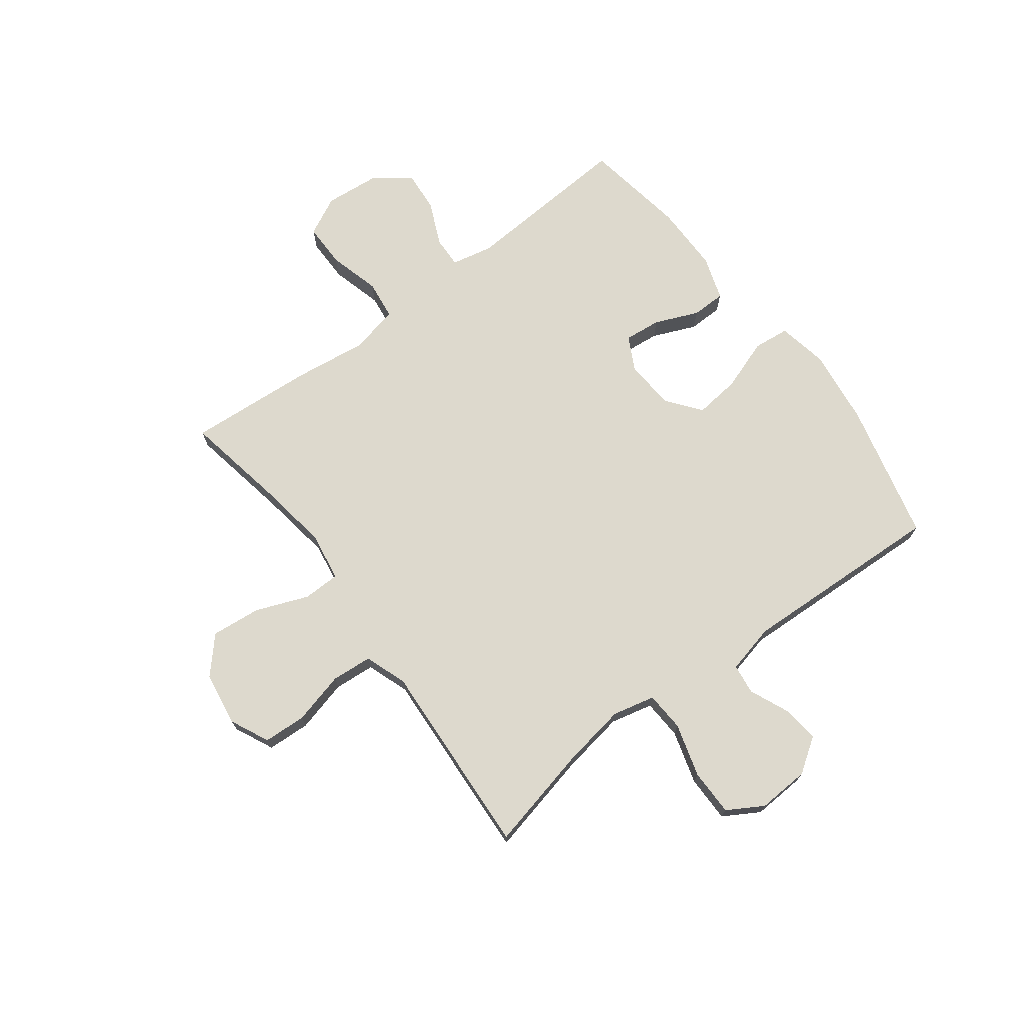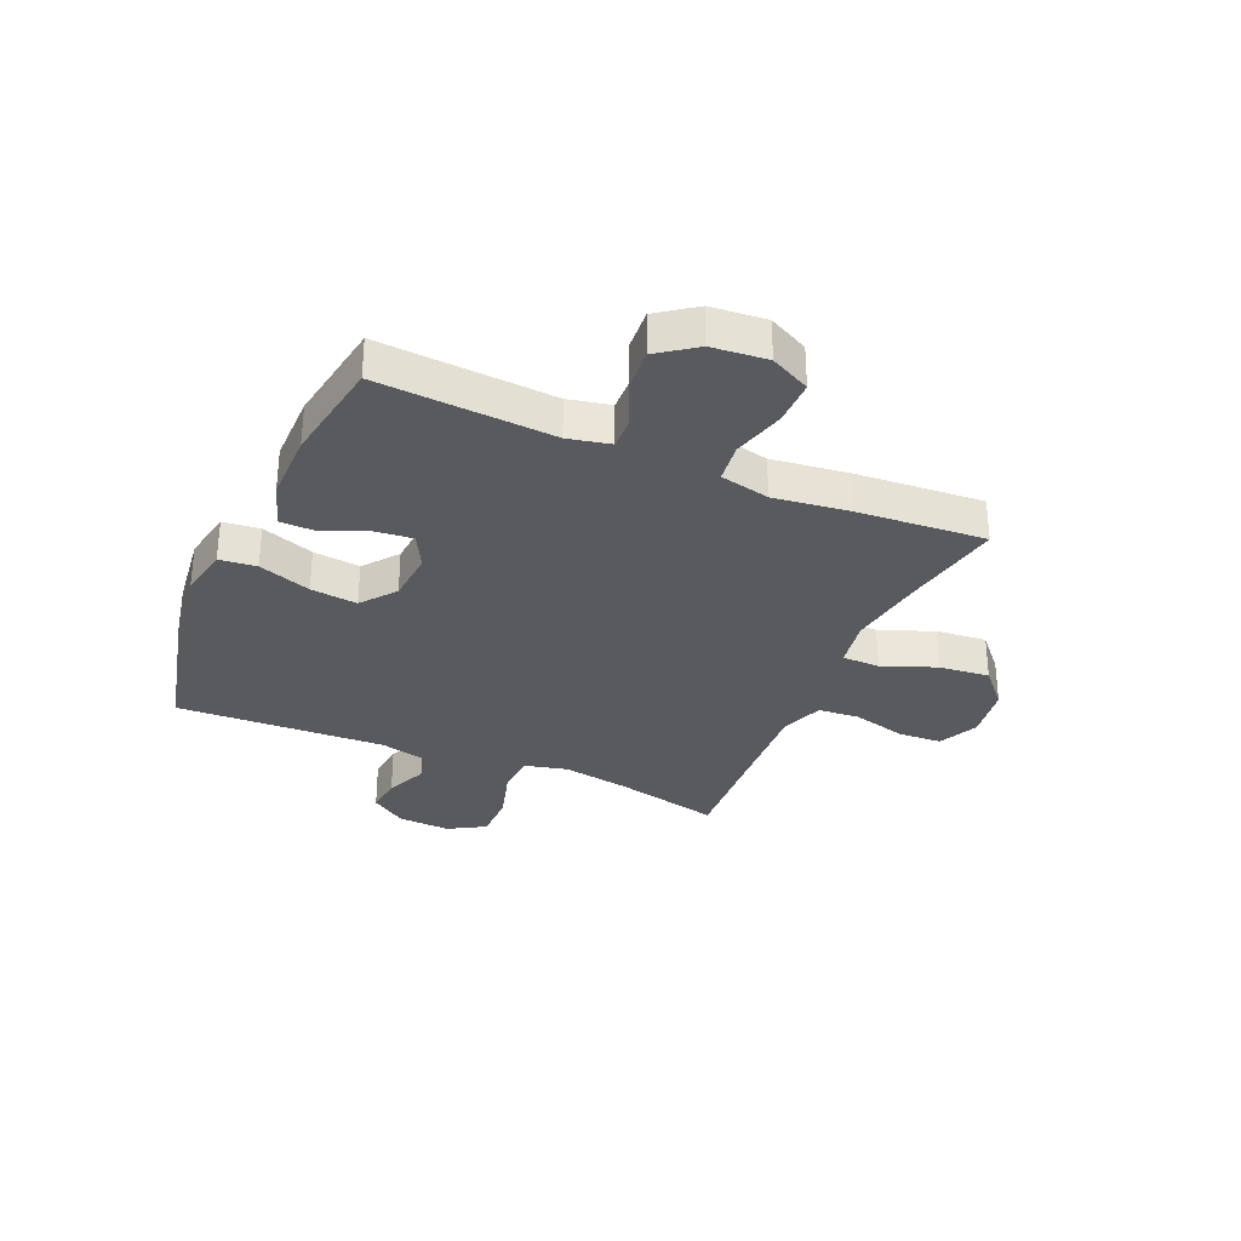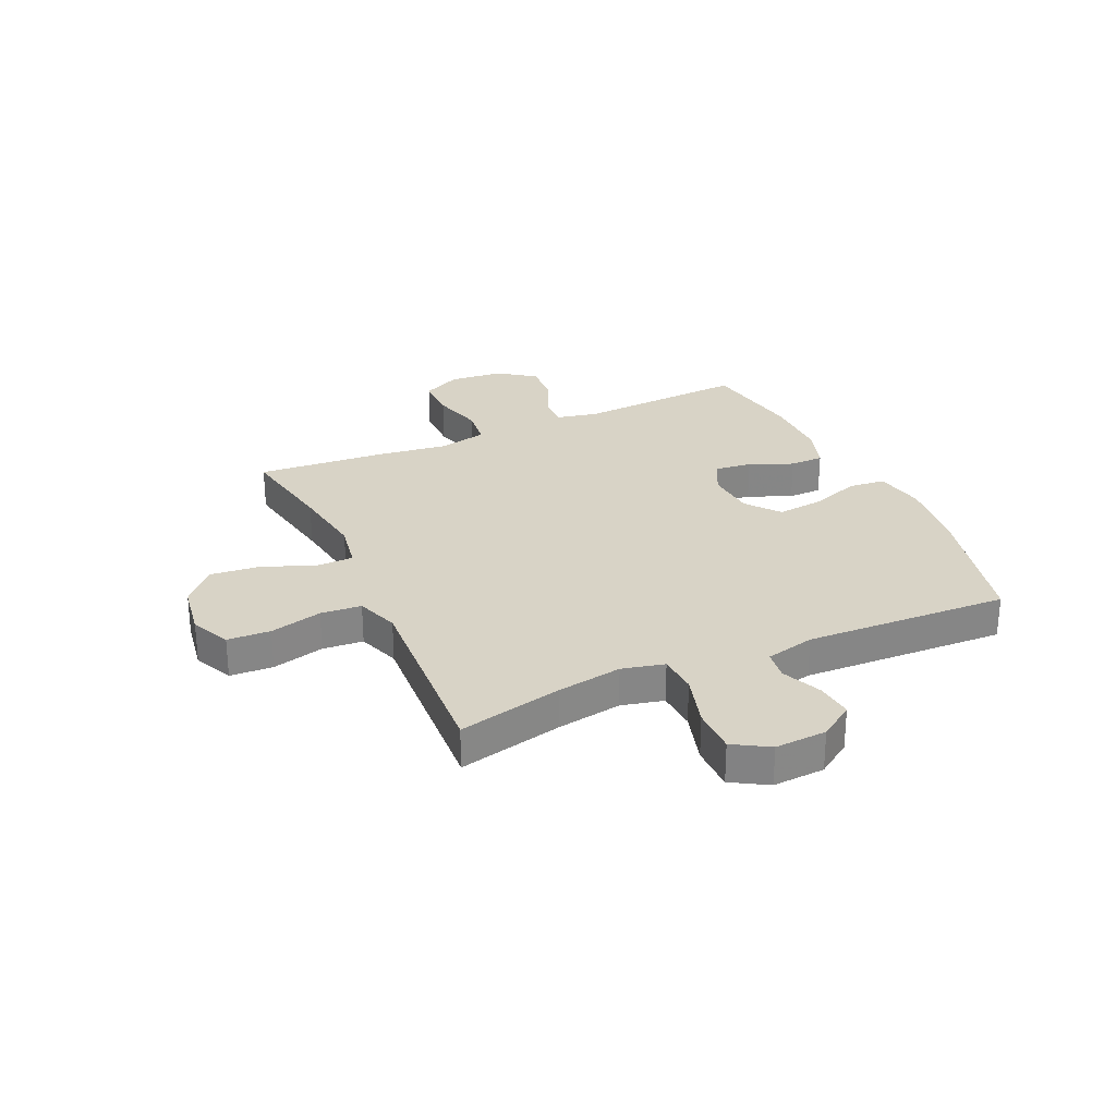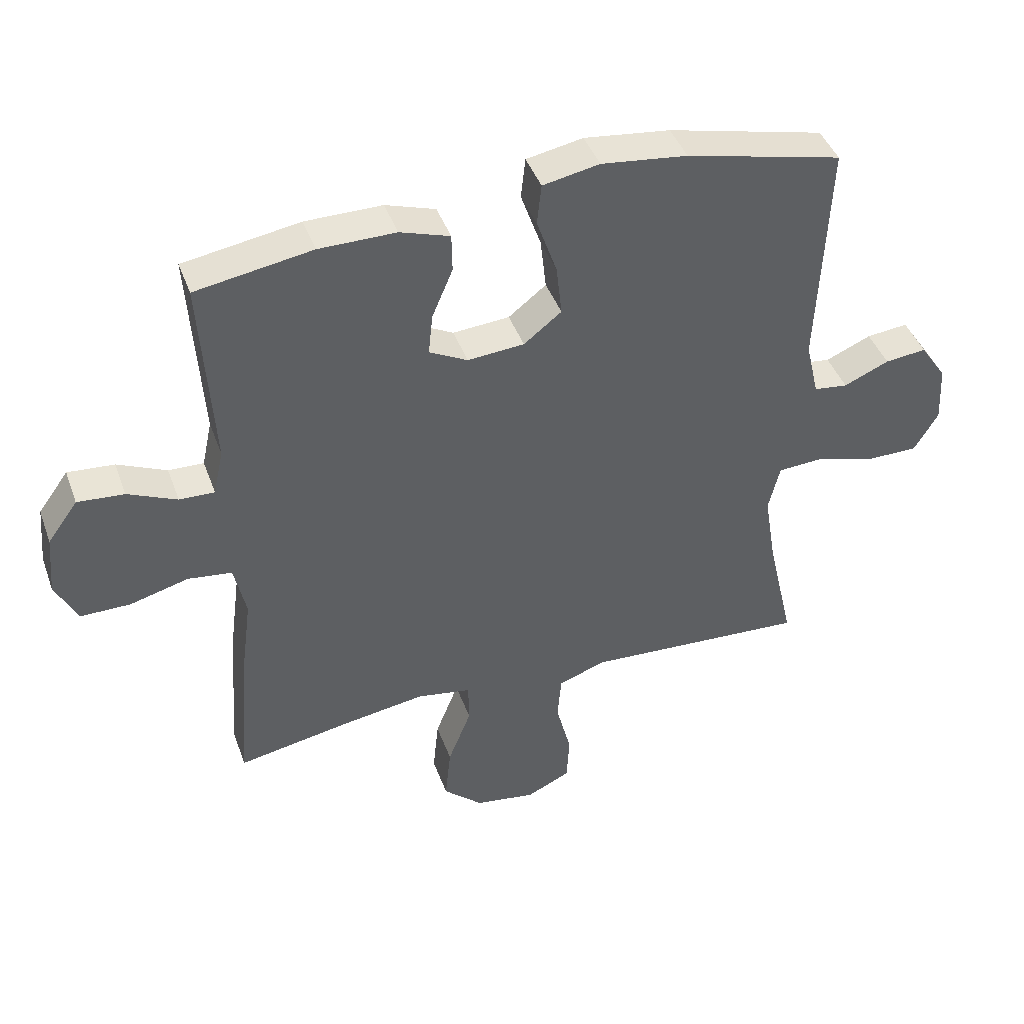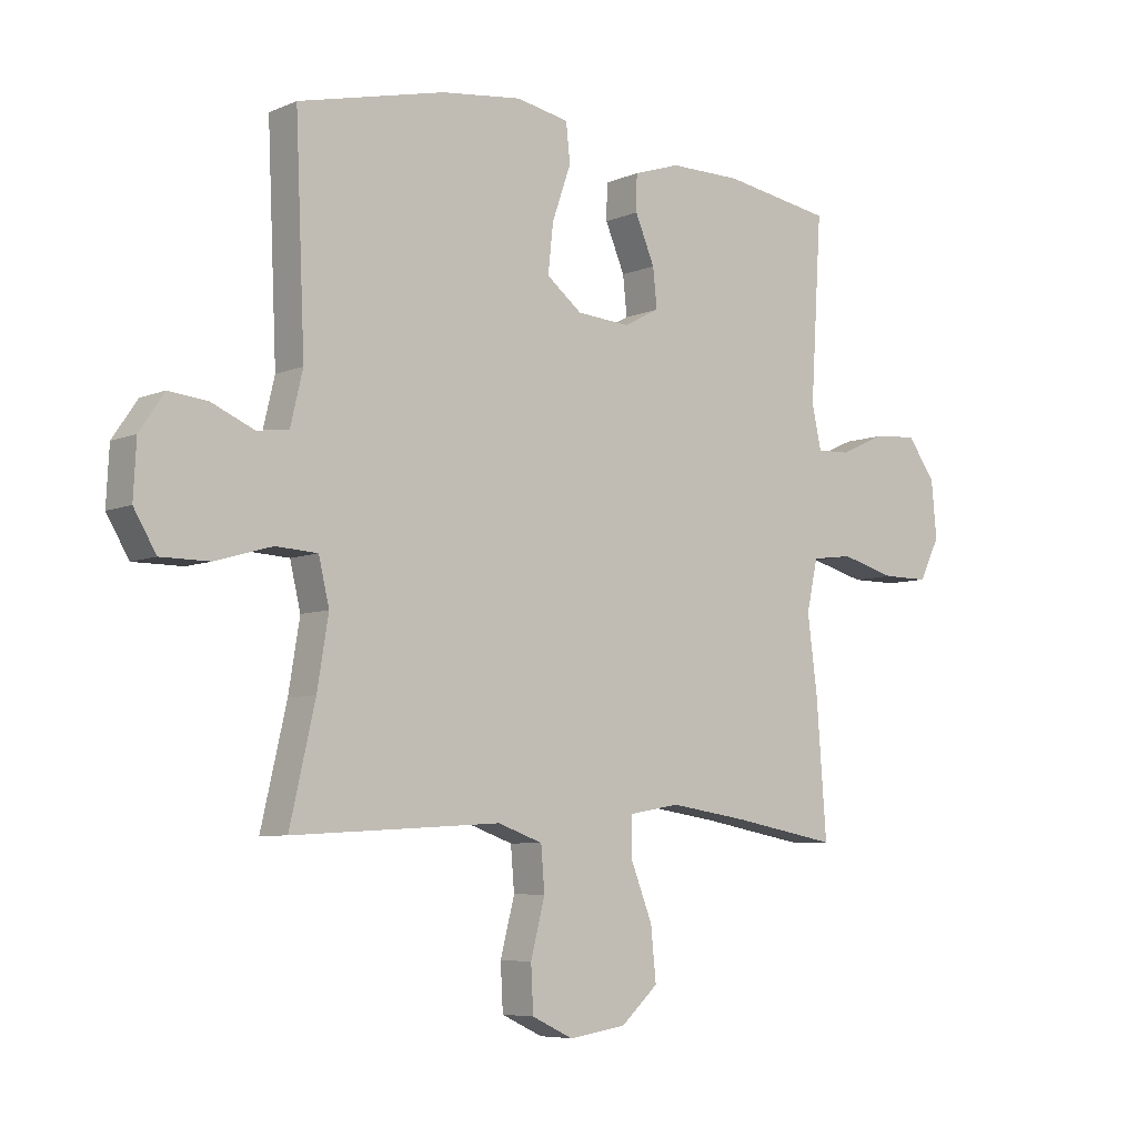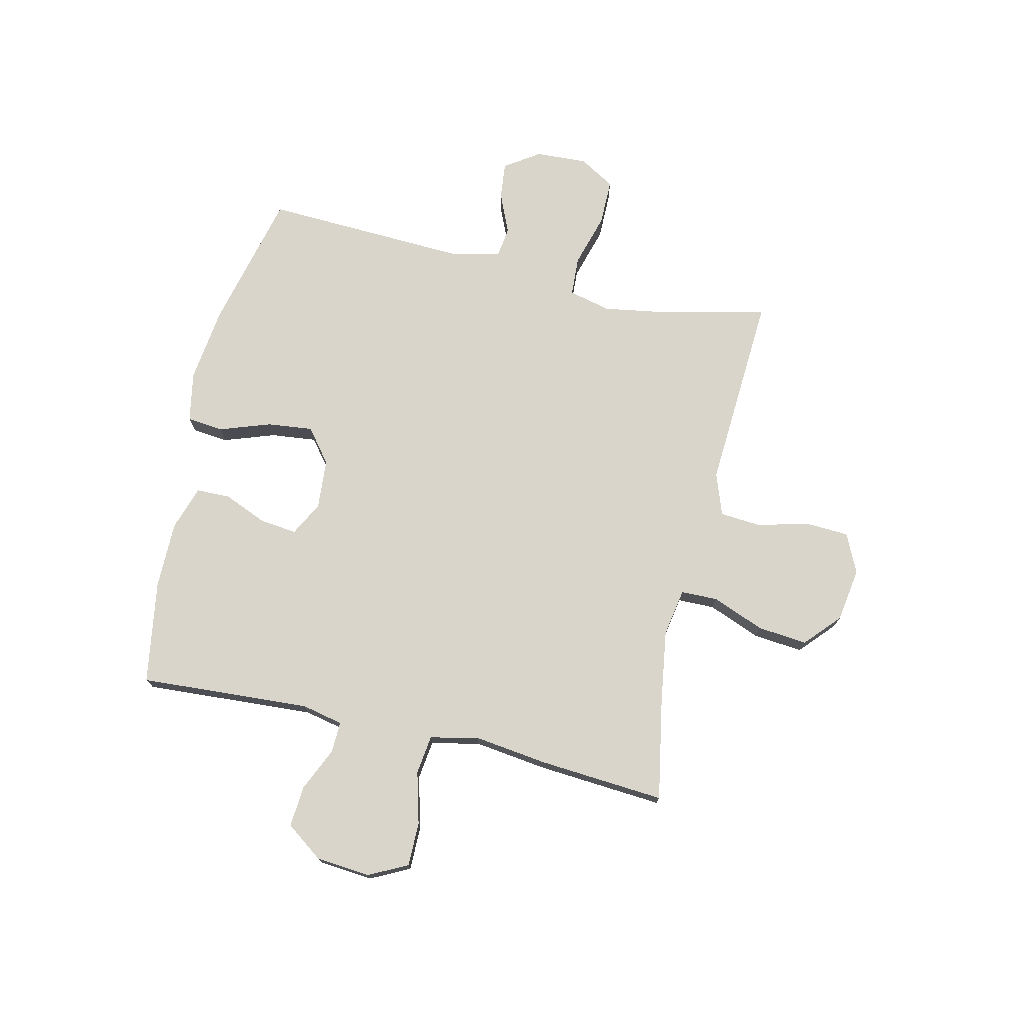
<metadata>
{"format":"obj","ext":"obj","renderer":"f3d","projection":"perspective","resolution":1024,"background":"white","views":[{"elev":71.9,"azim":-127.0,"up":"+Y"},{"elev":-31.7,"azim":66.4,"up":"+Y"},{"elev":28.2,"azim":-114.4,"up":"+Y"},{"elev":43.0,"azim":160.7,"up":"+Z"},{"elev":-6.7,"azim":-39.3,"up":"+Z"},{"elev":74.4,"azim":103.0,"up":"+Y"}]}
</metadata>
<code>
v 0.5 0.07 -0.5
v 0.32 0.07 -0.467
v 0.187 0.07 -0.447
v 0.101 0.07 -0.462
v 0.1 0.07 -0.528
v 0.137 0.07 -0.622
v 0.146 0.07 -0.711
v 0.083 0.07 -0.768
v -0.014 0.07 -0.783
v -0.084 0.07 -0.75
v -0.088 0.07 -0.673
v -0.064 0.07 -0.579
v -0.07 0.07 -0.506
v -0.146 0.07 -0.479
v -0.262 0.07 -0.486
v -0.5 0.07 -0.5
v -0.457 0.07 -0.312
v -0.438 0.07 -0.196
v -0.456 0.07 -0.12
v -0.527 0.07 -0.116
v -0.623 0.07 -0.144
v -0.706 0.07 -0.144
v -0.744 0.07 -0.08
v -0.739 0.07 0.013
v -0.697 0.07 0.075
v -0.631 0.07 0.068
v -0.559 0.07 0.037
v -0.505 0.07 0.044
v -0.484 0.07 0.133
v -0.5 0.07 0.5
v -0.251 0.07 0.56
v -0.114 0.07 0.577
v -0.024 0.07 0.56
v -0.017 0.07 0.495
v -0.049 0.07 0.403
v -0.058 0.07 0.321
v 0.002 0.07 0.274
v 0.092 0.07 0.267
v 0.153 0.07 0.299
v 0.146 0.07 0.365
v 0.113 0.07 0.443
v 0.114 0.07 0.504
v 0.193 0.07 0.53
v 0.315 0.07 0.53
v 0.5 0.07 0.5
v 0.481 0.07 0.193
v 0.497 0.07 0.119
v 0.553 0.07 0.121
v 0.631 0.07 0.156
v 0.705 0.07 0.162
v 0.753 0.07 0.096
v 0.762 0.07 -0.001
v 0.727 0.07 -0.071
v 0.648 0.07 -0.071
v 0.555 0.07 -0.046
v 0.485 0.07 -0.055
v 0.466 0.07 -0.142
v 0.483 0.07 -0.273
v 0.5 0 -0.5
v 0.32 0 -0.467
v 0.187 0 -0.447
v 0.101 0 -0.462
v 0.1 0 -0.528
v 0.137 0 -0.622
v 0.146 0 -0.711
v 0.083 0 -0.768
v -0.014 0 -0.783
v -0.084 0 -0.75
v -0.088 0 -0.673
v -0.064 0 -0.579
v -0.07 0 -0.506
v -0.146 0 -0.479
v -0.262 0 -0.486
v -0.5 0 -0.5
v -0.457 0 -0.312
v -0.438 0 -0.196
v -0.456 0 -0.12
v -0.527 0 -0.116
v -0.623 0 -0.144
v -0.706 0 -0.144
v -0.744 0 -0.08
v -0.739 0 0.013
v -0.697 0 0.075
v -0.631 0 0.068
v -0.559 0 0.037
v -0.505 0 0.044
v -0.484 0 0.133
v -0.5 0 0.5
v -0.251 0 0.56
v -0.114 0 0.577
v -0.024 0 0.56
v -0.017 0 0.495
v -0.049 0 0.403
v -0.058 0 0.321
v 0.002 0 0.274
v 0.092 0 0.267
v 0.153 0 0.299
v 0.146 0 0.365
v 0.113 0 0.443
v 0.114 0 0.504
v 0.193 0 0.53
v 0.315 0 0.53
v 0.5 0 0.5
v 0.481 0 0.193
v 0.497 0 0.119
v 0.553 0 0.121
v 0.631 0 0.156
v 0.705 0 0.162
v 0.753 0 0.096
v 0.762 0 -0.001
v 0.727 0 -0.071
v 0.648 0 -0.071
v 0.555 0 -0.046
v 0.485 0 -0.055
v 0.466 0 -0.142
v 0.483 0 -0.273
f 57 58 1 2
f 56 57 2 3
f 53 54 55
f 52 53 55
f 51 52 55
f 50 51 55
f 49 50 55
f 48 49 55
f 47 48 55 56
f 56 3 4
f 47 56 4
f 46 47 4
f 44 45 46
f 43 44 46
f 42 43 46
f 41 42 46
f 40 41 46
f 39 40 46
f 38 39 46 4
f 33 34 35
f 32 33 35
f 31 32 35
f 30 31 35
f 29 30 35
f 28 29 35 36
f 25 26 27
f 24 25 27
f 23 24 27
f 22 23 27
f 21 22 27
f 20 21 27
f 19 20 27 28
f 14 15 16 17
f 13 14 17 18
f 10 11 12
f 9 10 12
f 8 9 12
f 7 8 12
f 6 7 12
f 5 6 12
f 5 12 13
f 4 5 13
f 38 4 13
f 37 38 13
f 36 37 13
f 28 36 13
f 19 28 13
f 13 18 19
f 60 59 116 115
f 61 60 115 114
f 113 112 111
f 113 111 110
f 113 110 109
f 113 109 108
f 113 108 107
f 113 107 106
f 114 113 106 105
f 62 61 114
f 62 114 105
f 62 105 104
f 104 103 102
f 104 102 101
f 104 101 100
f 104 100 99
f 104 99 98
f 104 98 97
f 62 104 97 96
f 93 92 91
f 93 91 90
f 93 90 89
f 93 89 88
f 93 88 87
f 94 93 87 86
f 85 84 83
f 85 83 82
f 85 82 81
f 85 81 80
f 85 80 79
f 85 79 78
f 86 85 78 77
f 75 74 73 72
f 76 75 72 71
f 70 69 68
f 70 68 67
f 70 67 66
f 70 66 65
f 70 65 64
f 70 64 63
f 71 70 63
f 71 63 62
f 71 62 96
f 71 96 95
f 71 95 94
f 71 94 86
f 71 86 77
f 77 76 71
f 1 59 60 2
f 2 60 61 3
f 3 61 62 4
f 4 62 63 5
f 5 63 64 6
f 6 64 65 7
f 7 65 66 8
f 8 66 67 9
f 9 67 68 10
f 10 68 69 11
f 11 69 70 12
f 12 70 71 13
f 13 71 72 14
f 14 72 73 15
f 15 73 74 16
f 16 74 75 17
f 17 75 76 18
f 18 76 77 19
f 19 77 78 20
f 20 78 79 21
f 21 79 80 22
f 22 80 81 23
f 23 81 82 24
f 24 82 83 25
f 25 83 84 26
f 26 84 85 27
f 27 85 86 28
f 28 86 87 29
f 29 87 88 30
f 30 88 89 31
f 31 89 90 32
f 32 90 91 33
f 33 91 92 34
f 34 92 93 35
f 35 93 94 36
f 36 94 95 37
f 37 95 96 38
f 38 96 97 39
f 39 97 98 40
f 40 98 99 41
f 41 99 100 42
f 42 100 101 43
f 43 101 102 44
f 44 102 103 45
f 45 103 104 46
f 46 104 105 47
f 47 105 106 48
f 48 106 107 49
f 49 107 108 50
f 50 108 109 51
f 51 109 110 52
f 52 110 111 53
f 53 111 112 54
f 54 112 113 55
f 55 113 114 56
f 56 114 115 57
f 57 115 116 58
f 58 116 59 1

</code>
